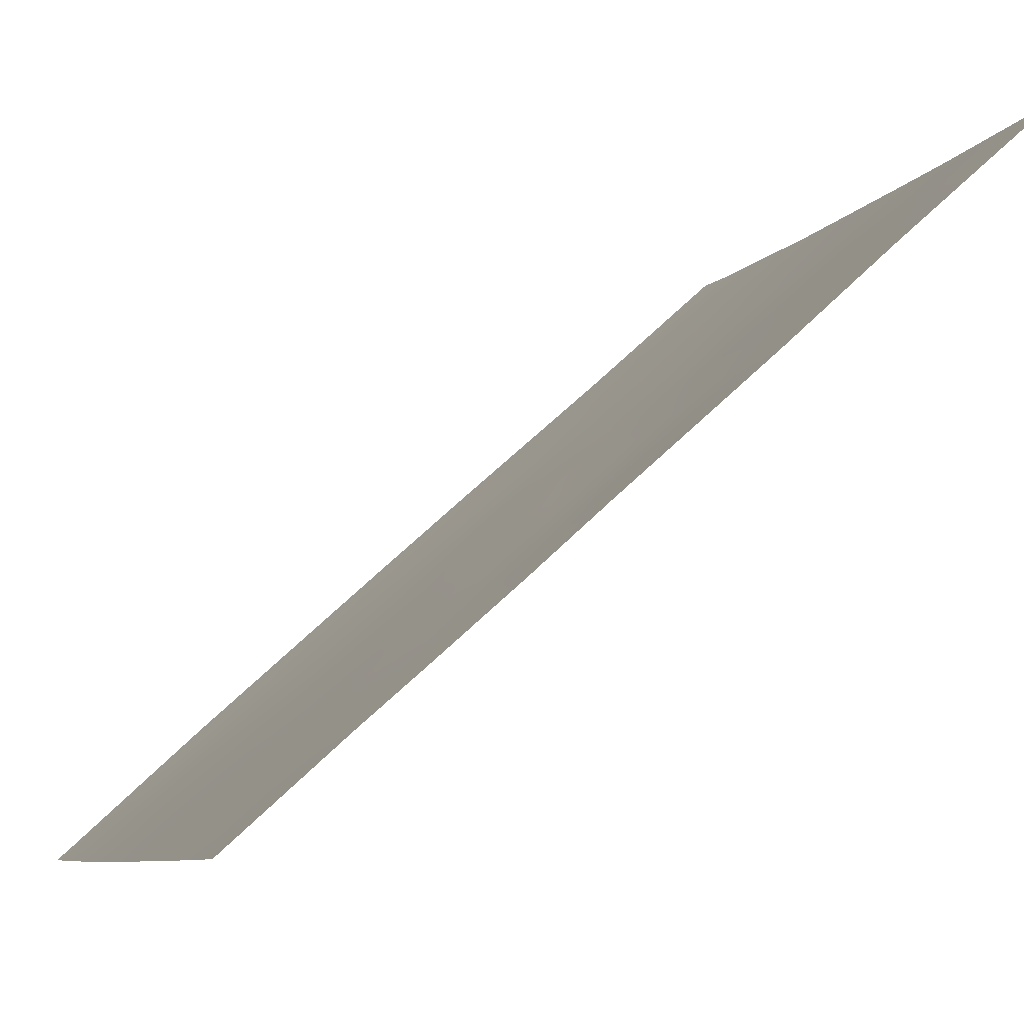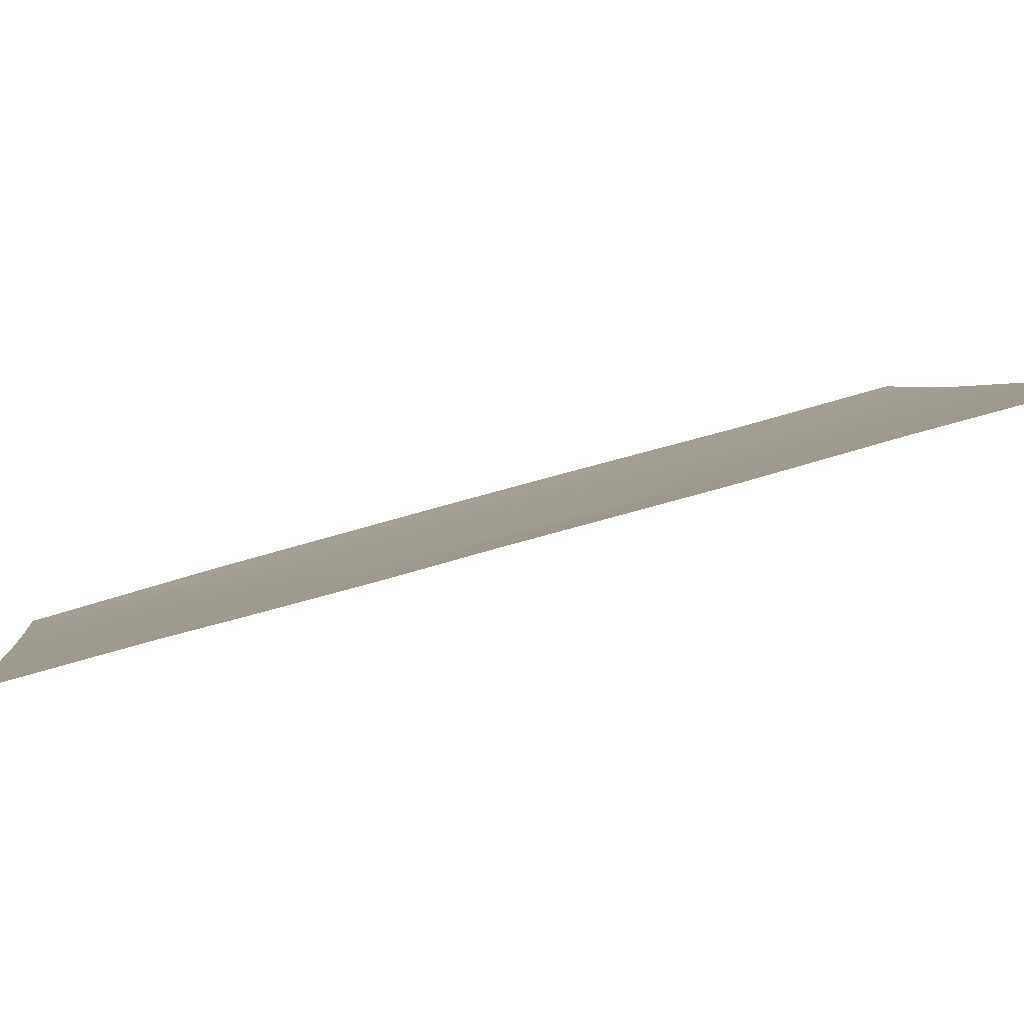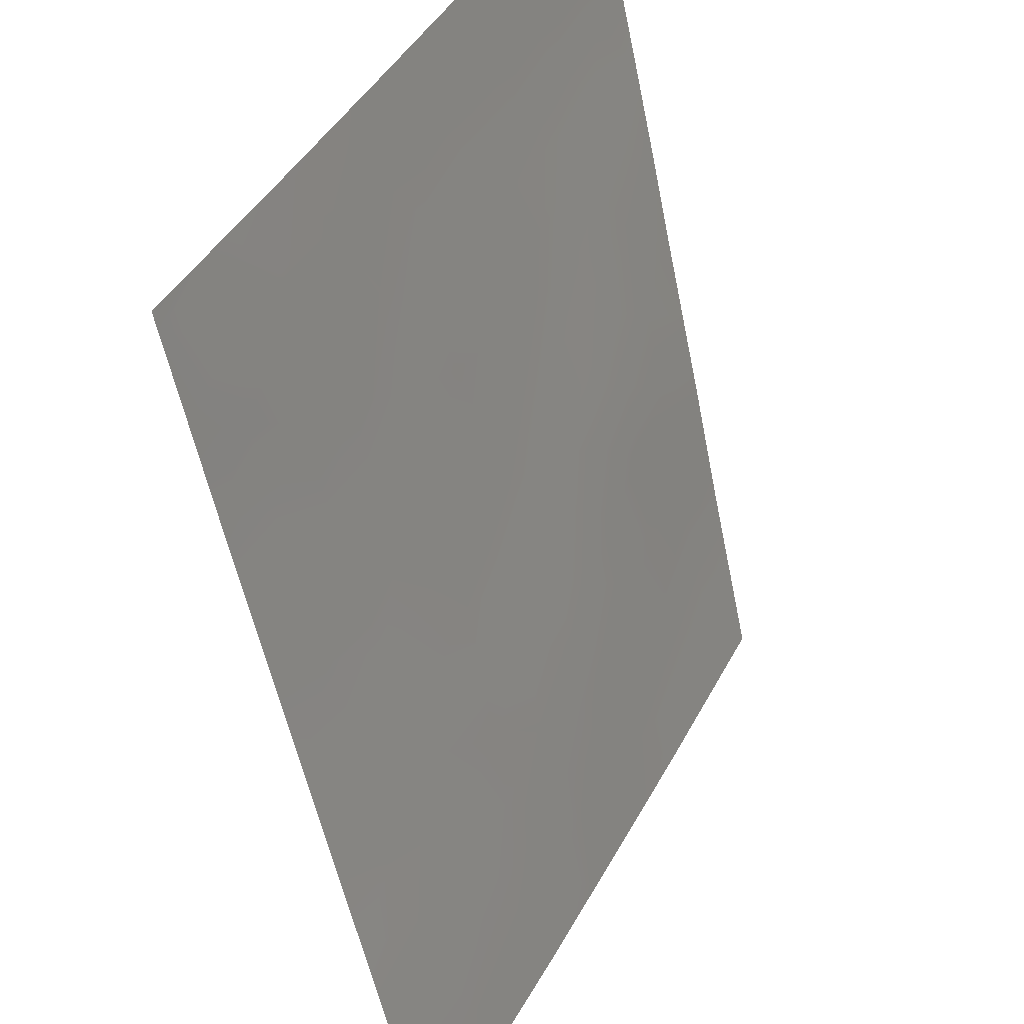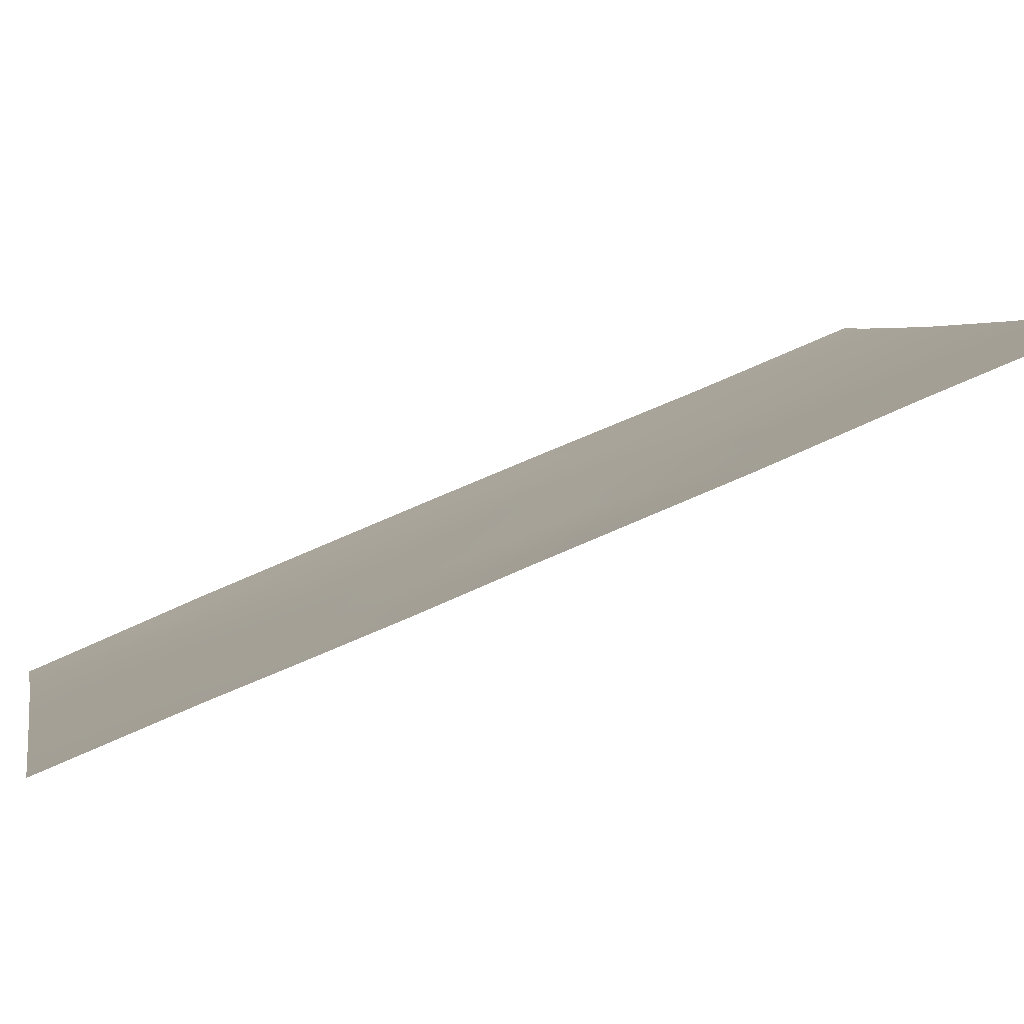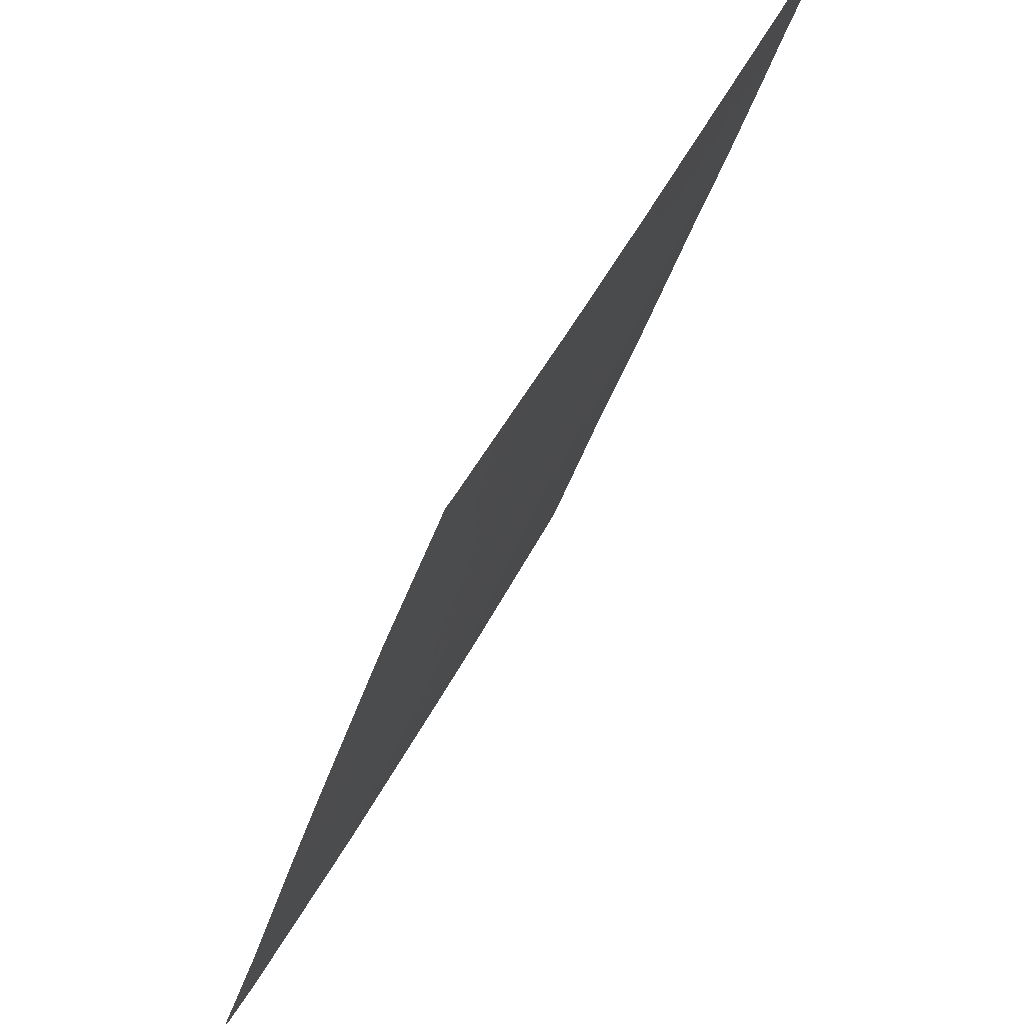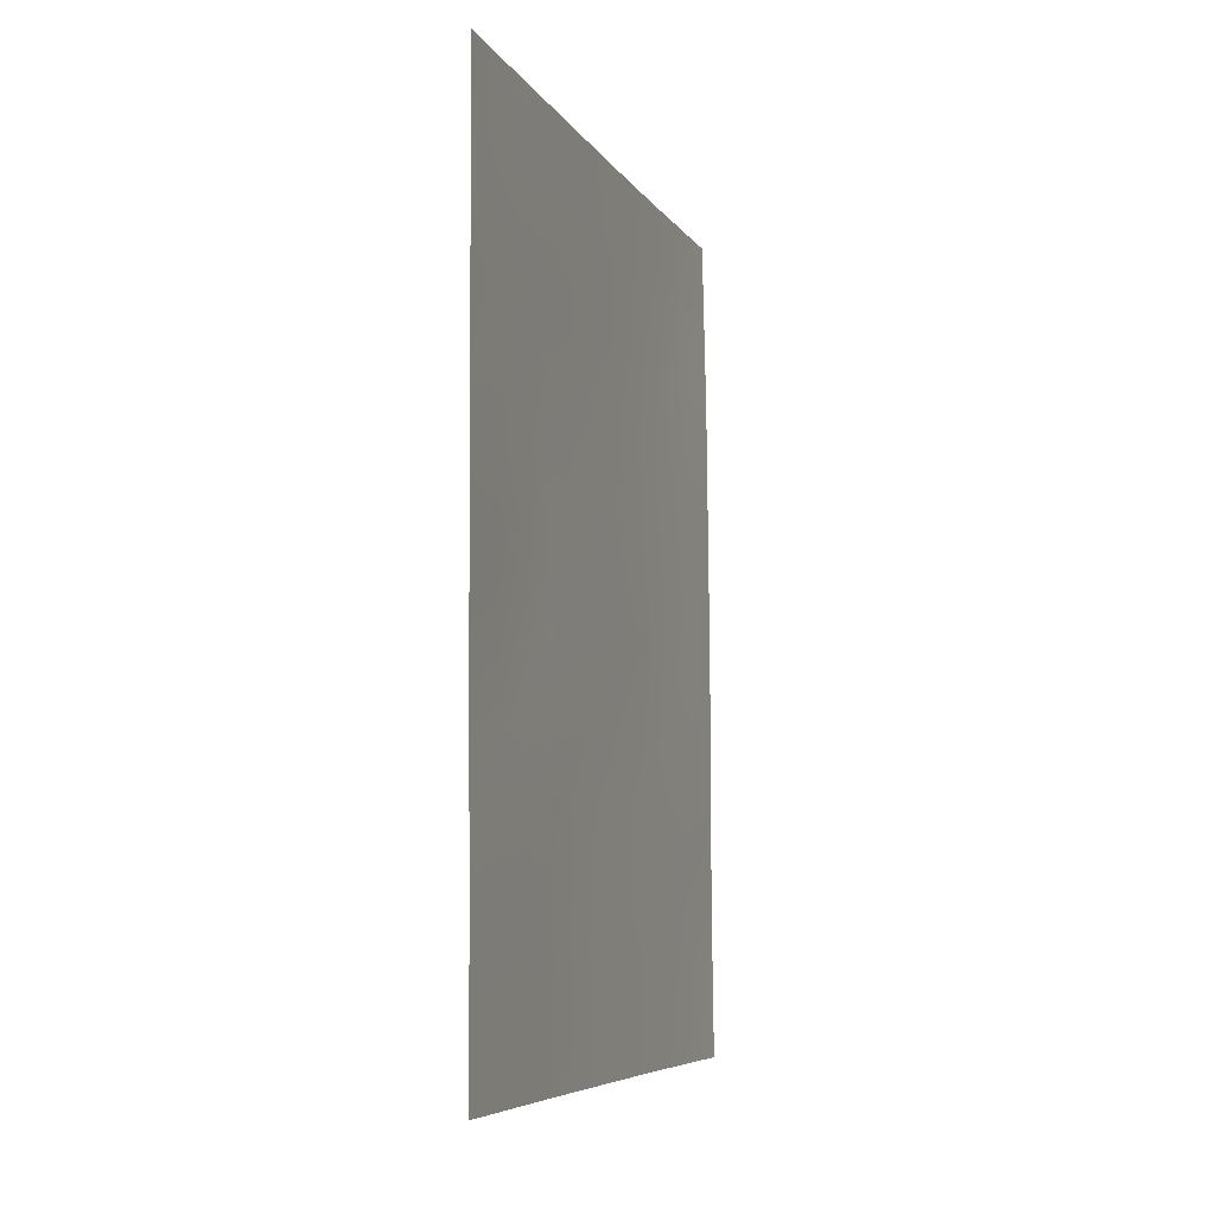
<metadata>
{"format":"obj","ext":"obj","renderer":"f3d","projection":"perspective","resolution":1024,"background":"white","views":[{"elev":62.5,"azim":45.4,"up":"+Y"},{"elev":65.8,"azim":73.9,"up":"+Y"},{"elev":-53.4,"azim":11.4,"up":"+Y"},{"elev":67.9,"azim":66.1,"up":"+Y"},{"elev":-34.5,"azim":-14.1,"up":"+Y"},{"elev":-6.8,"azim":171.3,"up":"+Z"}]}
</metadata>
<code>
v -93.17 58.98 -50
v -92 61.28 -50
v -92.58 60.08 -47.93
v -90.32 64.59 -45.67
v -92.22 60.75 -46.38
v -93.07 59.05 -42.53
v -93.9 57.44 -41.41
v -94.65 56.1 -43.8
v -94.64 56.08 -42.48
v -94.2 56.93 -43.98
v -91.84 61.5 -44.98
v -92.64 59.93 -44.63
v -90.3 64.56 -42.03
v -91.97 61.23 -42.94
v -91.58 61.94 -38
v -92.08 60.96 -39.67
v -91.2 62.82 -46.51
v -91.05 63.18 -48.44
v -92.68 59.71 -38
v -94.53 56.11 -38
v -94.59 56 -38.23
v -94.63 56.06 -40.47
v -90.34 64.62 -47.46
v -93.46 58.18 -38
v -94.66 56.11 -45.36
v -91.47 62.34 -50
v -94.34 56.76 -50
v -90.3 64.57 -39.79
v -90.56 63.99 -38
v -94.66 56.11 -47.74
v -90.29 64.55 -38
v -90.34 64.63 -50
v -94.68 56.14 -50
v -94.59 55.99 -38
v -90.31 64.58 -43.23
v -91.09 62.94 -44.28
v -93.07 58.99 -40.01
v -93.93 57.3 -39.47
v -93.47 58.3 -44.57
v -93.69 57.95 -48.42
v -91.46 62.23 -41.28
v -91.09 62.96 -39.78
v -93.63 58.04 -46.62
v -92.67 59.87 -45.77
v -92.58 60.13 -50
v -92.24 60.78 -49.2
v -92.94 59.4 -49.01
v -92.16 60.92 -48.38
v -90.74 63.74 -46.03
v -90.71 63.75 -44.96
v -91.12 62.94 -45.37
v -93.08 59 -41.26
v -93.5 58.18 -40.78
v -93.51 58.19 -41.91
v -94.24 56.84 -43.01
v -90.3 64.56 -40.71
v -90.65 63.87 -39.83
v -92.35 60.5 -43.69
v -92.52 60.14 -42.7
v -92.83 59.54 -43.56
v -92.13 60.82 -38
v -92.37 60.36 -38.85
v -91.86 61.39 -38.82
v -91.11 63.04 -47.6
v -91.52 62.19 -47.37
v -91.41 62.43 -48.29
v -91.65 61.9 -46.51
v -91.92 61.36 -47.14
v -91.89 61.4 -44.03
v -91.47 62.2 -44.65
v -91.52 62.12 -43.63
v -92.26 60.62 -40.75
v -92.56 60 -39.79
v -92.7 59.73 -40.67
v -94.16 56.83 -38.88
v -94.61 56.03 -39.35
v -90.72 63.84 -48.05
v -90.74 63.77 -47.03
v -93.9 57.39 -40.35
v -93.56 58.02 -39.71
v -94.66 56.11 -46.55
v -94.15 57.07 -47.08
v -94.08 57.19 -45.62
v -94.66 56.1 -44.58
v -93.91 57.5 -44.66
v -90.31 64.58 -44.45
v -90.71 63.75 -43.79
v -93.09 59.05 -45.22
v -93.07 59.09 -44.35
v -92.23 60.73 -45.35
v -91.71 61.74 -42.03
v -91.52 62.12 -42.78
v -91.24 62.67 -42.17
v -91.23 62.82 -49.16
v -91.77 61.72 -49.02
v -90.76 63.78 -49.09
v -90.34 64.63 -48.73
v -94.27 56.73 -40.92
v -93.45 58.41 -49.13
v -93.97 57.43 -49.11
v -93.75 57.87 -50
v -90.49 64.17 -38.9
v -90.87 63.39 -38.9
v -91.07 62.96 -38
v -91.36 62.41 -38.85
v -94.42 56.59 -48.96
v -94.11 57.16 -48.14
v -93.72 57.68 -38.8
v -93.99 57.14 -38
v -90.3 64.56 -38.89
v -90.91 63.49 -50
v -94.67 56.13 -48.87
v -91.12 62.9 -43.18
v -90.73 63.69 -42.49
v -94.64 56.07 -41.48
v -94.27 56.76 -41.96
v -92.71 59.82 -46.86
v -92.3 60.62 -47.37
v -93.67 57.98 -47.6
v -93.27 58.76 -48.2
v -93.19 58.89 -47.22
v -90.33 64.61 -46.57
v -93.91 57.44 -42.46
v -91.87 61.4 -41.24
v -92.17 60.82 -41.9
v -93.3 58.62 -43.62
v -93.56 58.12 -42.9
v -92.64 59.88 -41.66
v -92.19 60.81 -44.52
v -90.99 63.18 -41.41
v -93.58 58.12 -45.59
v -91.28 62.59 -40.52
v -93.07 58.94 -38
v -93.28 58.54 -38.92
v -92.85 59.41 -38.93
v -91.76 61.62 -40.47
v -91.59 61.95 -39.66
v -93.14 58.97 -46.21
v -91.51 62.16 -45.64
v -94.26 56.71 -39.86
v -94.32 56.73 -44.97
v -93.81 57.65 -43.6
v -90.8 63.56 -40.63
v -90.63 63.89 -41.47
v -92.55 60.17 -48.78
v -91.9 61.43 -47.93
v -92.89 59.47 -47.9
v -94.36 56.66 -46.08
v -91.89 61.41 -46.12
v -93.99 57.37 -46.24
f 45 46 145
f 95 146 48
f 49 50 51
f 52 53 54
f 9 8 55
f 56 57 143
f 58 59 60
f 61 62 63
f 64 65 66
f 67 68 65
f 69 70 71
f 72 73 74
f 77 78 64
f 79 53 80
f 83 148 150
f 84 25 141
f 86 87 50
f 88 12 89
f 90 5 149
f 91 92 93
f 94 66 95
f 77 96 97
f 140 98 79
f 99 100 101
f 102 103 57
f 104 105 103
f 106 100 107
f 28 110 102
f 94 111 96
f 30 112 106
f 20 34 21
f 113 87 114
f 115 116 98
f 117 118 5
f 119 120 121
f 122 49 78
f 55 123 116
f 91 124 125
f 99 47 120
f 142 126 127
f 54 123 127
f 59 125 128
f 58 129 69
f 130 93 114
f 52 128 74
f 82 107 119
f 89 60 126
f 133 134 135
f 80 134 108
f 136 132 137
f 136 72 124
f 131 138 88
f 121 117 138
f 12 90 129
f 51 70 139
f 71 113 92
f 62 135 73
f 139 149 67
f 105 63 137
f 1 45 47
f 45 2 46
f 2 95 46
f 46 48 145
f 17 49 51
f 49 4 50
f 51 50 36
f 6 52 54
f 52 37 53
f 54 53 7
f 55 8 10
f 13 56 144
f 56 28 57
f 12 58 60
f 58 14 59
f 60 59 6
f 15 61 63
f 61 19 62
f 63 62 16
f 18 64 66
f 64 17 65
f 66 65 146
f 17 67 65
f 65 68 146
f 14 69 71
f 69 11 70
f 71 70 36
f 72 16 73
f 74 73 37
f 20 21 109
f 21 76 75
f 76 22 140
f 75 76 140
f 18 77 64
f 77 23 78
f 64 78 17
f 38 79 80
f 79 7 53
f 80 53 37
f 25 81 148
f 81 30 82
f 10 84 141
f 10 85 142
f 4 86 50
f 86 35 87
f 50 87 36
f 39 88 89
f 88 44 12
f 11 90 149
f 90 44 5
f 41 91 93
f 91 14 92
f 93 92 113
f 26 94 95
f 94 18 66
f 95 66 146
f 23 77 97
f 77 18 96
f 97 96 32
f 38 140 79
f 140 22 98
f 79 98 7
f 1 99 101
f 99 40 100
f 101 100 27
f 28 102 57
f 102 29 103
f 57 103 42
f 29 104 103
f 104 15 105
f 103 105 42
f 30 106 107
f 106 27 100
f 107 100 40
f 38 108 75
f 108 24 109
f 21 75 109
f 31 102 110
f 102 31 29
f 18 94 96
f 94 26 111
f 96 111 32
f 112 33 106
f 27 106 33
f 113 36 87
f 114 87 35
f 22 115 98
f 115 9 116
f 98 116 7
f 44 117 5
f 117 3 118
f 118 146 68
f 118 68 5
f 43 119 121
f 119 40 120
f 35 13 114
f 23 122 78
f 122 4 49
f 78 49 17
f 95 2 26
f 9 55 116
f 116 123 7
f 14 91 125
f 91 41 124
f 125 124 72
f 40 99 120
f 99 1 47
f 120 47 147
f 142 39 126
f 127 126 6
f 6 54 127
f 54 7 123
f 10 142 55
f 6 59 128
f 59 14 125
f 128 125 72
f 14 58 69
f 58 12 129
f 69 129 11
f 130 41 93
f 114 93 113
f 37 52 74
f 52 6 128
f 74 128 72
f 83 150 131
f 85 131 39
f 43 82 119
f 82 30 107
f 119 107 40
f 57 42 143
f 132 41 130
f 39 89 126
f 89 12 60
f 126 60 6
f 19 133 135
f 133 24 134
f 135 134 37
f 38 80 108
f 80 37 134
f 108 134 24
f 16 136 137
f 136 41 132
f 137 132 42
f 41 136 124
f 136 16 72
f 39 131 88
f 131 43 138
f 88 138 44
f 43 121 138
f 121 147 117
f 138 117 44
f 12 44 90
f 129 90 11
f 17 51 139
f 51 36 70
f 139 70 11
f 14 71 92
f 71 36 113
f 16 62 73
f 62 19 135
f 73 135 37
f 17 139 67
f 139 11 149
f 68 149 5
f 42 105 137
f 105 15 63
f 137 63 16
f 75 140 38
f 42 132 143
f 141 85 10
f 75 108 109
f 127 123 142
f 55 142 123
f 114 144 130
f 56 143 144
f 144 143 130
f 143 132 130
f 84 10 8
f 13 144 114
f 45 145 47
f 147 145 3
f 145 48 3
f 95 48 46
f 85 39 142
f 141 25 148
f 3 48 118
f 48 146 118
f 83 131 85
f 121 120 147
f 147 47 145
f 147 3 117
f 141 83 85
f 81 82 148
f 150 148 82
f 67 149 68
f 141 148 83
f 43 150 82
f 150 43 131

</code>
